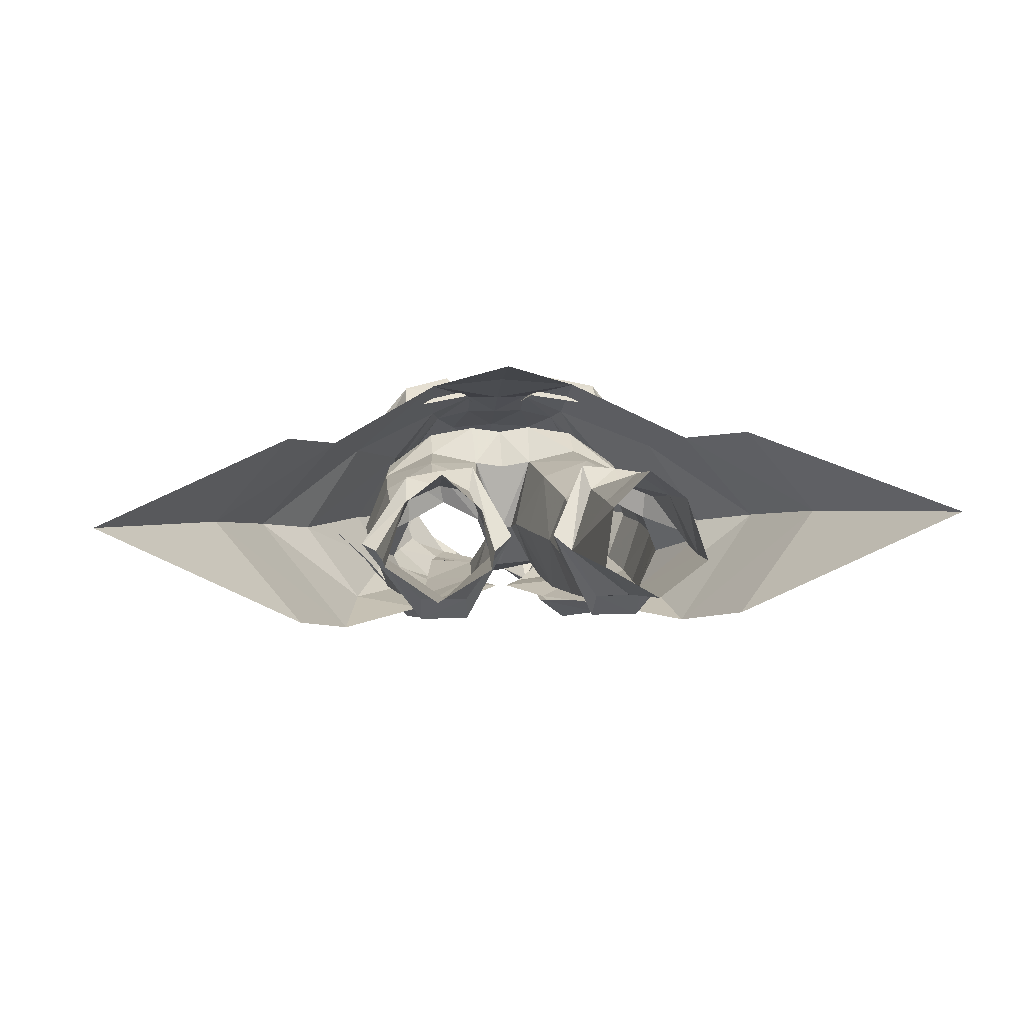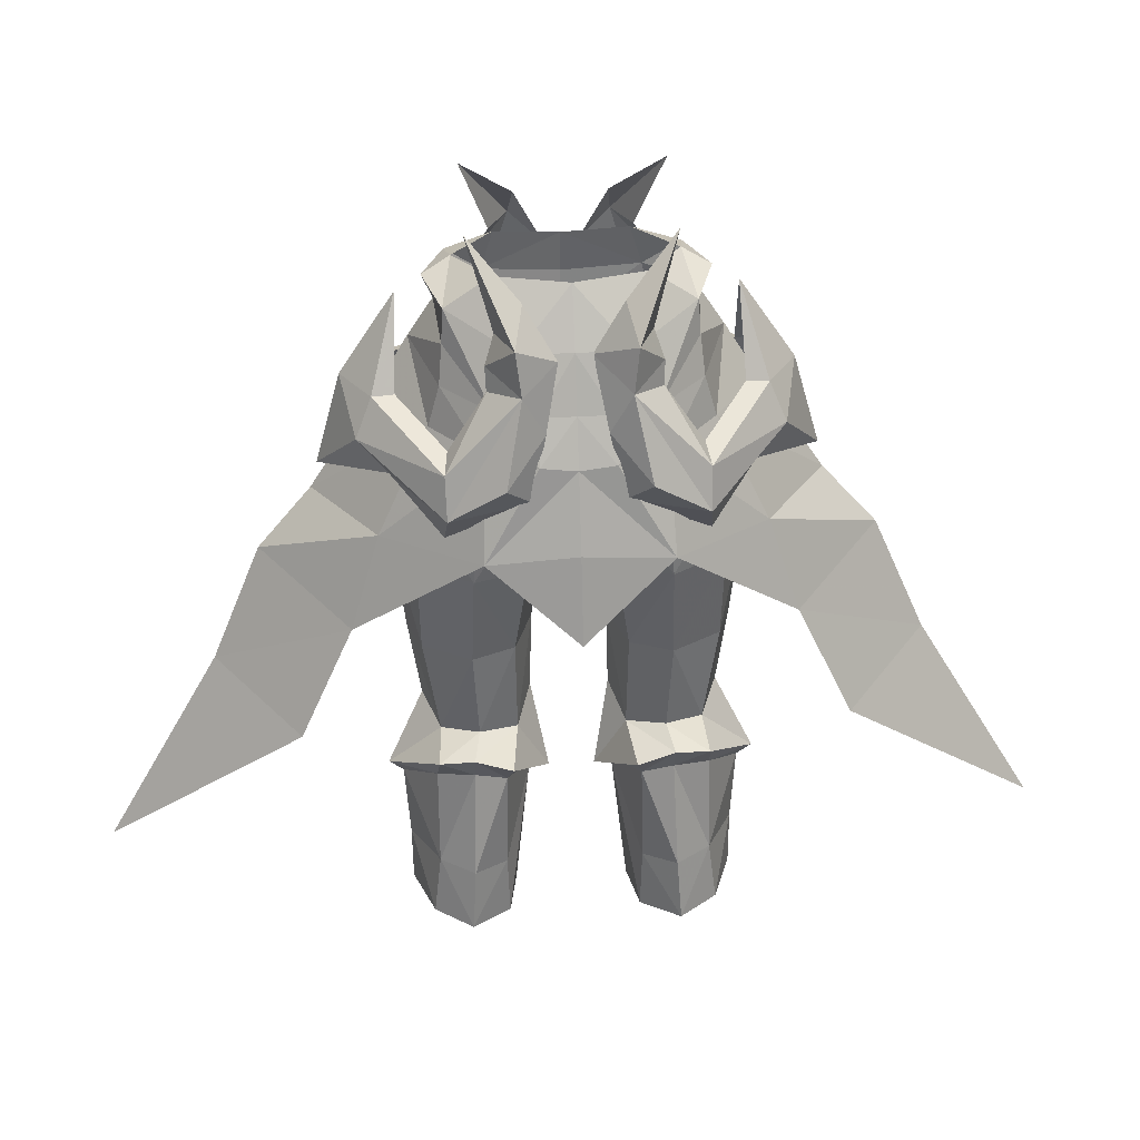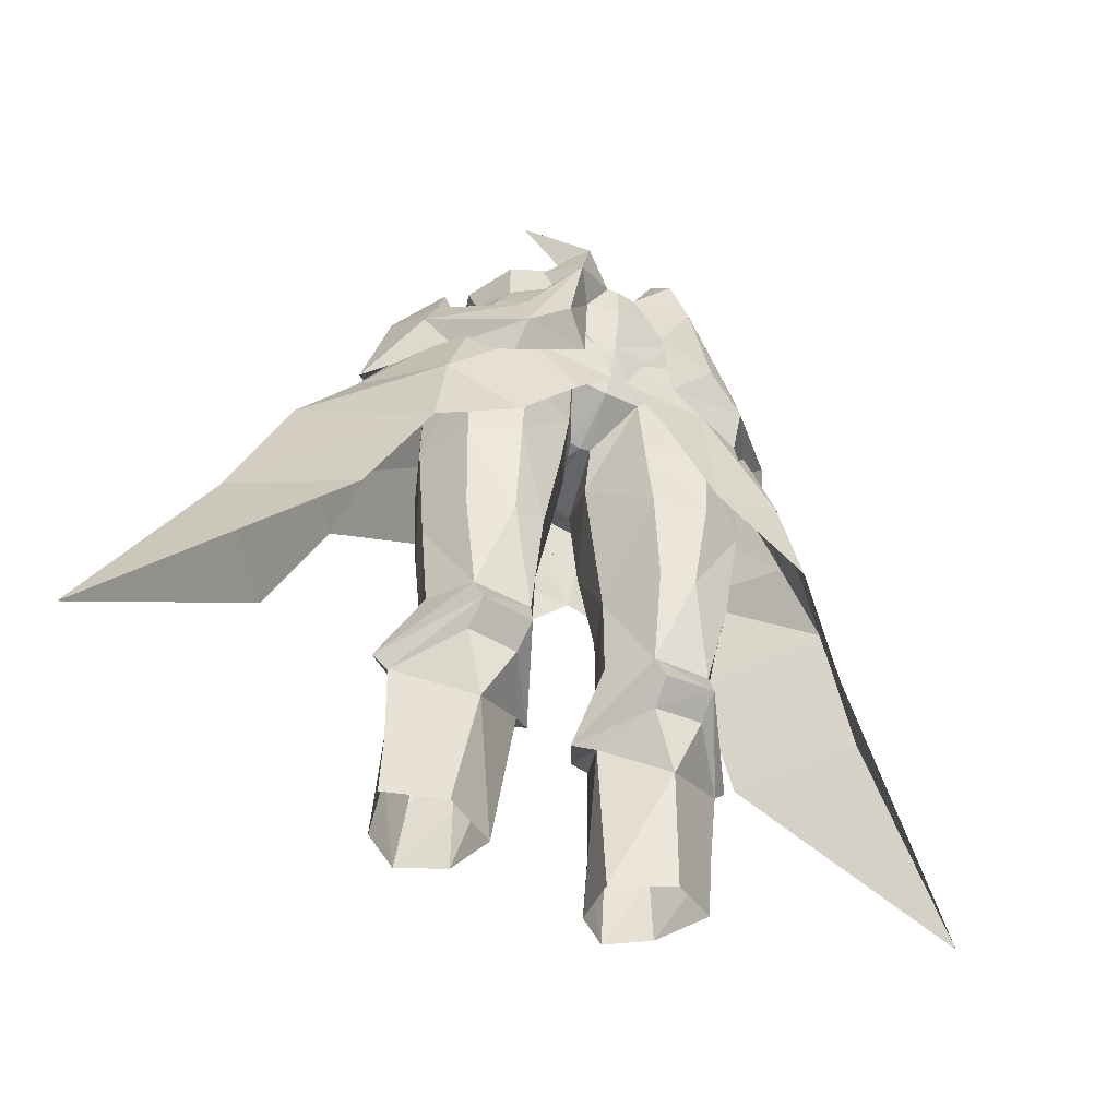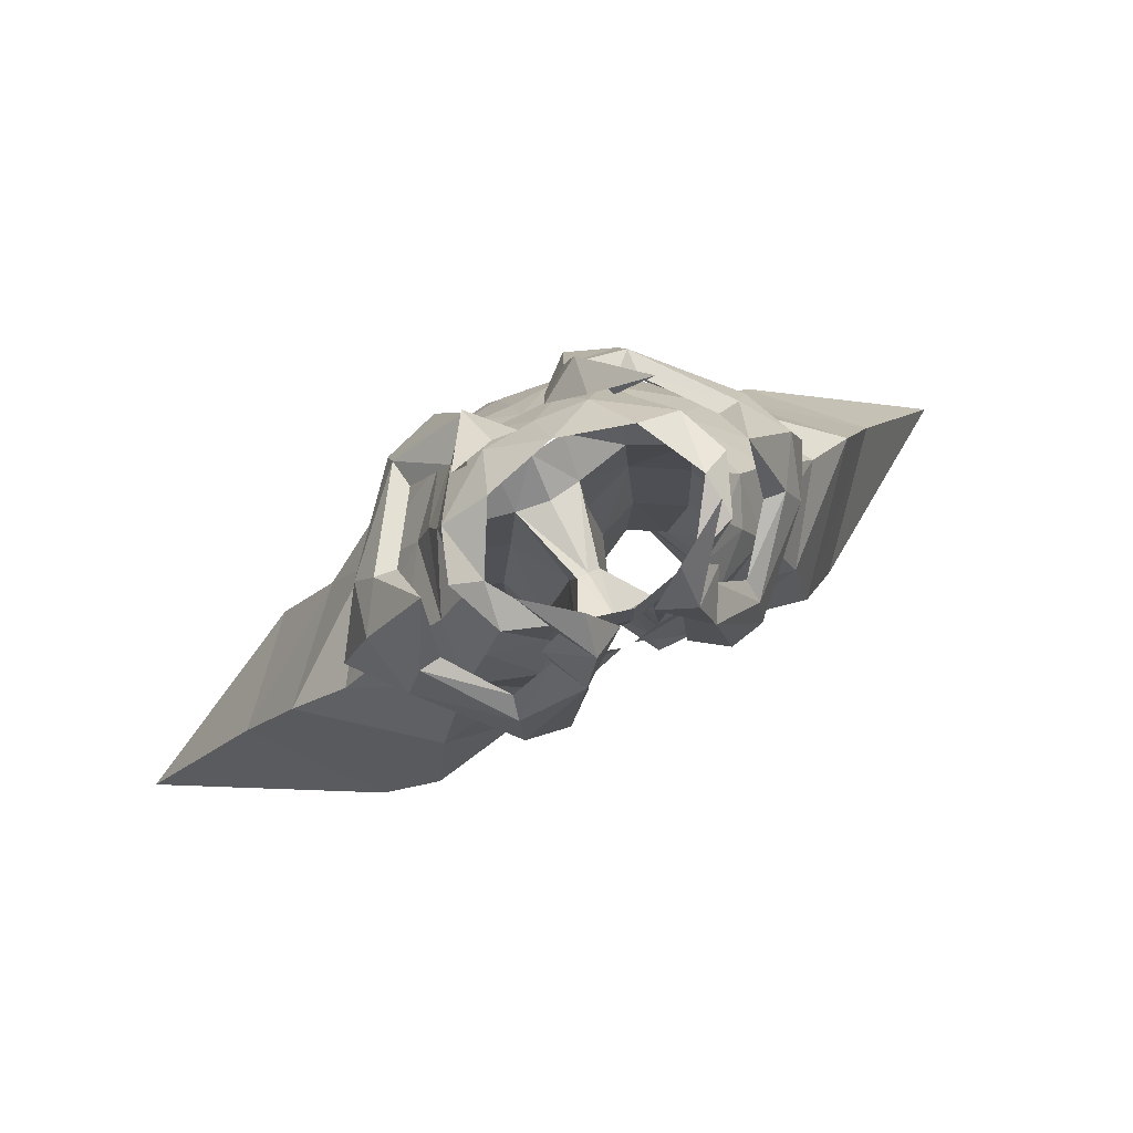
<metadata>
{"format":"obj","ext":"obj","renderer":"f3d","projection":"perspective","resolution":1024,"background":"white","views":[{"elev":11.1,"azim":174.5,"up":"+Y"},{"elev":37.9,"azim":175.9,"up":"+Z"},{"elev":-49.8,"azim":-28.9,"up":"+Z"},{"elev":75.6,"azim":-26.7,"up":"+Z"}]}
</metadata>
<code>
g Object05
v -3.441 -2.218 29.24
v -2.006 0.4716 28.33
v -1.102 1.196 28.81
v -3.33 -3.444 30.14
v -4.66 -4.179 36.35
v -6.737 -3.453 36.15
v -5.908 -2.846 31.82
v -4.735 4.133 31.78
v -2.926 4.393 31.33
v -3.217 3.377 29.98
v -4.728 3.59 30.47
v -5.737 -3.513 30.34
v -5.803 -2.244 29.46
v -4.435 2.406 32.13
v -2.597 1.521 31.67
v -2.663 1.654 36.62
v -4.682 2.426 36.61
v -7.669 -0.9584 36.24
v -7.089 -0.5046 32.37
v -8.151 0.6242 28.37
v -8.84 0.8472 29.14
v -3.127 -2.863 31.68
v -5.404 -0.4132 21.08
v -4.746 -1.514 26.51
v -7.931 0.9339 24.61
v -7.905 1.249 21.78
v -6.556 3.859 25.32
v -6.915 4.25 22.3
v -5.081 5.639 22.36
v -4.89 4.995 25.36
v -3.31 3.705 24.87
v -3.212 3.964 21.79
v -6.257 1.482 31.75
v -6.399 3.887 31.53
v -1.78 -0.707 36.61
v -6.519 2.895 30.05
v -2.006 0.4716 28.33
v -1.78 -0.707 36.61
v -1.885 -0.5738 32.47
v -1.102 1.196 28.81
v -3.048 -3.805 36.55
v -2.776 1.137 21.22
v -2.776 1.137 21.22
v -6.999 1.084 36.52
v -1.885 -0.5738 32.47
v -7.162 -4.133 40.84
v -4.904 -5.15 40.75
v -4.829 -5.507 44.31
v -7.249 -4.394 44.9
v -1.994 2.032 41.38
v -1.6 2.14 45.91
v -0.6087 -1.224 43.8
v -1.057 -1.038 40.92
v -4.502 -5.384 47.77
v -2.081 -4.48 43.95
v -1.823 -4.354 47.72
v -4.201 3.618 47.35
v -4.247 2.814 45.53
v -6.996 1.49 45.48
v -6.708 1.802 47.33
v -1.72 3.999 47.52
v -0.005128 -1.819 46.1
v -0.5515 -1.874 46.18
v -0.005132 1.825 46.24
v -0.005125 -4.447 47.48
v -0.5515 -1.874 46.18
v -0.005128 -1.819 46.1
v -4.018 -4.879 50.99
v -0.005127 -5.427 50.06
v -0.6087 -1.224 43.8
v -1.78 -0.707 36.61
v -2.663 1.654 36.62
v -8.22 -1.321 41.06
v -7.083 1.43 41.46
v -6.999 1.084 36.52
v -7.669 -0.9584 36.24
v -4.53 2.904 41.49
v -4.682 2.426 36.61
v -6.737 -3.453 36.15
v -4.66 -4.179 36.35
v -3.048 -3.805 36.55
v -2.477 -4.403 40.84
v -1.78 -0.707 36.61
v -1.057 -1.038 40.92
v -8.244 -1.566 45.4
v -6.779 -4.285 48.13
v -7.761 -1.768 48.55
v -3.609 -5.138 53.01
v -0.005127 -5.852 52.36
v -0.005128 -5.836 54.33
v -3.054 -5.192 54.87
v -0.005136 3.708 47.7
v 3.43 -2.218 29.24
v 3.32 -3.444 30.14
v 1.092 1.196 28.81
v 1.996 0.4716 28.33
v 4.65 -4.179 36.35
v 5.897 -2.846 31.82
v 6.727 -3.453 36.15
v 4.724 4.133 31.78
v 4.717 3.59 30.47
v 3.206 3.377 29.98
v 2.916 4.393 31.33
v 5.793 -2.244 29.46
v 5.727 -3.513 30.34
v 2.587 1.521 31.67
v 4.425 2.406 32.13
v 2.653 1.654 36.62
v 4.672 2.426 36.61
v 7.659 -0.9584 36.24
v 7.079 -0.5046 32.37
v 8.141 0.6243 28.37
v 8.83 0.8473 29.14
v 3.117 -2.863 31.68
v 5.394 -0.4132 21.08
v 7.895 1.249 21.78
v 7.921 0.934 24.61
v 4.736 -1.514 26.51
v 6.905 4.25 22.3
v 6.546 3.859 25.32
v 5.071 5.639 22.36
v 3.202 3.964 21.79
v 3.299 3.704 24.87
v 4.879 4.995 25.36
v 6.246 1.482 31.75
v 6.388 3.887 31.53
v 1.77 -0.707 36.61
v 6.508 2.895 30.05
v 1.996 0.4716 28.33
v 1.77 -0.707 36.61
v 1.874 -0.5738 32.47
v 1.092 1.196 28.81
v 3.038 -3.805 36.55
v 2.766 1.137 21.22
v 2.766 1.137 21.22
v 6.988 1.084 36.52
v 1.874 -0.5738 32.47
v 7.152 -4.133 40.84
v 7.239 -4.394 44.9
v 4.819 -5.507 44.31
v 4.894 -5.15 40.75
v 1.984 2.032 41.38
v 1.046 -1.038 40.92
v 0.5984 -1.224 43.8
v 1.59 2.14 45.91
v 4.492 -5.384 47.77
v 1.813 -4.354 47.72
v 2.071 -4.48 43.95
v 4.19 3.618 47.35
v 6.698 1.802 47.33
v 6.986 1.49 45.48
v 4.237 2.814 45.53
v 1.71 3.999 47.52
v 0.5412 -1.874 46.18
v 0.5412 -1.874 46.18
v 4.008 -4.879 50.99
v 0.5984 -1.224 43.8
v 1.77 -0.707 36.61
v 2.653 1.654 36.62
v 8.21 -1.321 41.06
v 7.659 -0.9584 36.24
v 6.988 1.084 36.52
v 7.073 1.43 41.46
v 4.52 2.904 41.49
v 4.672 2.426 36.61
v 4.65 -4.179 36.35
v 6.727 -3.453 36.15
v 2.467 -4.403 40.84
v 3.038 -3.805 36.55
v 1.046 -1.038 40.92
v 1.77 -0.707 36.61
v 8.233 -1.566 45.4
v 6.769 -4.285 48.13
v 7.75 -1.768 48.55
v 3.599 -5.139 53.01
v 3.044 -5.192 54.87
f 1 2 3
f 3 4 1
f 5 6 7
f 8 9 10
f 10 11 8
f 1 4 12
f 12 13 1
f 8 14 15
f 15 9 8
f 16 15 14
f 14 17 16
f 18 19 7
f 7 6 18
f 20 13 12
f 12 21 20
f 12 4 22
f 22 7 12
f 23 24 25
f 25 26 23
f 25 27 28
f 28 26 25
f 29 30 31
f 31 32 29
f 21 19 33
f 34 21 33
f 15 16 35
f 34 36 21
f 37 10 9
f 38 22 39
f 15 40 9
f 9 40 37
f 21 12 7
f 38 41 22
f 19 18 33
f 19 21 7
f 24 42 2
f 2 1 24
f 37 43 32
f 22 4 3
f 18 44 33
f 35 45 15
f 37 31 10
f 29 28 27
f 27 30 29
f 11 36 34
f 34 8 11
f 34 33 14
f 14 8 34
f 33 44 17
f 17 14 33
f 30 11 10
f 10 31 30
f 27 36 11
f 11 30 27
f 20 36 27
f 37 32 31
f 24 1 13
f 24 13 20
f 20 25 24
f 25 20 27
f 24 23 42
f 22 41 5
f 5 7 22
f 22 3 39
f 45 40 15
f 46 47 48
f 48 49 46
f 50 51 52
f 52 53 50
f 54 48 55
f 55 56 54
f 57 58 59
f 59 60 57
f 58 57 61
f 61 51 58
f 62 63 51
f 51 64 62
f 65 56 66
f 66 67 65
f 68 54 56
f 69 68 56
f 56 65 69
f 70 66 56
f 56 55 70
f 71 72 50
f 50 53 71
f 73 74 75
f 75 76 73
f 51 50 77
f 77 58 51
f 51 63 52
f 72 78 77
f 77 50 72
f 46 79 80
f 80 47 46
f 47 80 81
f 81 82 47
f 78 75 74
f 74 77 78
f 82 81 83
f 83 84 82
f 85 59 74
f 74 73 85
f 49 48 54
f 54 86 49
f 55 48 47
f 47 82 55
f 59 58 77
f 77 74 59
f 82 84 70
f 70 55 82
f 73 46 49
f 49 85 73
f 79 46 73
f 73 76 79
f 85 49 86
f 86 87 85
f 88 89 90
f 90 91 88
f 88 68 69
f 69 89 88
f 51 61 92
f 92 64 51
f 85 87 60
f 60 59 85
f 36 20 21
f 93 94 95
f 95 96 93
f 97 98 99
f 100 101 102
f 102 103 100
f 93 104 105
f 105 94 93
f 100 103 106
f 106 107 100
f 108 109 107
f 107 106 108
f 110 99 98
f 98 111 110
f 112 113 105
f 105 104 112
f 105 98 114
f 114 94 105
f 115 116 117
f 117 118 115
f 117 116 119
f 119 120 117
f 121 122 123
f 123 124 121
f 113 125 111
f 126 125 113
f 106 127 108
f 126 113 128
f 129 103 102
f 130 131 114
f 106 103 132
f 103 129 132
f 113 98 105
f 130 114 133
f 111 125 110
f 111 98 113
f 118 93 96
f 96 134 118
f 129 122 135
f 114 95 94
f 110 125 136
f 127 106 137
f 129 102 123
f 121 124 120
f 120 119 121
f 101 100 126
f 126 128 101
f 126 100 107
f 107 125 126
f 125 107 109
f 109 136 125
f 124 123 102
f 102 101 124
f 120 124 101
f 101 128 120
f 112 120 128
f 129 123 122
f 118 104 93
f 118 117 112
f 112 104 118
f 117 120 112
f 118 134 115
f 114 97 133
f 97 114 98
f 114 131 95
f 137 106 132
f 138 139 140
f 140 141 138
f 142 143 144
f 144 145 142
f 146 147 148
f 148 140 146
f 149 150 151
f 151 152 149
f 152 145 153
f 153 149 152
f 62 64 145
f 145 154 62
f 65 67 155
f 155 147 65
f 156 147 146
f 69 65 147
f 147 156 69
f 157 148 147
f 147 155 157
f 158 143 142
f 142 159 158
f 160 161 162
f 162 163 160
f 145 152 164
f 164 142 145
f 145 144 154
f 159 142 164
f 164 165 159
f 138 141 166
f 166 167 138
f 141 168 169
f 169 166 141
f 165 164 163
f 163 162 165
f 168 170 171
f 171 169 168
f 172 160 163
f 163 151 172
f 139 173 146
f 146 140 139
f 148 168 141
f 141 140 148
f 151 163 164
f 164 152 151
f 168 148 157
f 157 170 168
f 160 172 139
f 139 138 160
f 167 161 160
f 160 138 167
f 172 174 173
f 173 139 172
f 175 176 90
f 90 89 175
f 175 89 69
f 69 156 175
f 145 64 92
f 92 153 145
f 172 151 150
f 150 174 172
f 128 113 112
g Object01
v -8.69 1.065 50.53
v -10.09 -1.129 50.37
v -7.512 -1.527 54.22
v -0.7575 3.212 53.7
v -1.35 4.996 50.86
v -2.352 5.187 52.86
v -2.597 4.721 54.88
v -8.7 -3.314 50.08
v -0.7575 -6.118 53.7
v -2.317 -7.079 54.79
v -3 -7.545 52.24
v -2.105 -6.39 51.1
v -9.439 1.722 48.78
v -11.32 -0.676 46
v -5.649 6.458 47.58
v -8.073 2.328 47.35
v -5.784 5.503 46.08
v -1.967 5.888 48.01
v -3.116 6.81 49.28
v -4.518 1.396 58.57
v -2.176 2.671 55.93
v -3.382 2.588 54.49
v -3.824 3.209 53.28
v -3.781 3.564 52.22
v -5.686 5.65 49.41
v -5.52 4.215 49.71
v -7.661 0.9397 50.52
v -9.451 -3.603 48.24
v -8.086 -3.914 46.72
v -5.794 -7.286 46.16
v -5.957 -6.284 44.81
v -2.409 -6.618 46.8
v -3.881 -7.878 47.6
v -2.131 -5.576 56.6
v -4.539 -4.302 58.81
v -3.248 -5.494 54.85
v -4.079 -5.567 53.49
v -3.781 -5.922 52.22
v -5.789 -6.764 48.09
v -5.58 -5.806 48.98
v -7.67 -3.195 50.1
v 8.68 1.065 50.53
v 7.501 -1.527 54.22
v 10.08 -1.129 50.37
v 0.7473 3.76 53.71
v 2.587 4.718 54.89
v 2.342 5.187 52.87
v 1.34 4.999 50.87
v 8.69 -3.314 50.08
v 0.7473 -6.117 53.69
v 2.094 -6.389 51.09
v 2.99 -7.545 52.22
v 2.307 -7.081 54.78
v 11.31 -0.676 46
v 9.429 1.722 48.78
v 8.062 2.328 47.35
v 5.639 6.459 47.59
v 5.774 5.505 46.09
v 1.957 5.89 48.02
v 3.106 6.812 49.29
v 2.166 2.668 55.94
v 4.508 1.389 58.57
v 3.372 2.586 54.5
v 3.814 3.207 53.28
v 3.771 3.563 52.23
v 5.676 5.65 49.41
v 5.51 4.215 49.72
v 7.651 0.9397 50.52
v 9.44 -3.603 48.24
v 5.784 -7.286 46.16
v 8.076 -3.914 46.72
v 5.947 -6.284 44.81
v 2.399 -6.618 46.8
v 3.871 -7.878 47.6
v 4.529 -4.309 58.8
v 2.121 -5.58 56.6
v 3.237 -5.497 54.84
v 4.068 -5.569 53.49
v 3.771 -5.923 52.21
v 5.779 -6.764 48.09
v 5.57 -5.806 48.98
v 7.66 -3.195 50.1
f 177 178 179
f 180 181 182
f 182 183 180
f 184 179 178
f 185 186 187
f 187 188 185
f 178 189 190
f 189 191 192
f 193 191 194
f 191 182 195
f 183 196 197
f 197 180 183
f 196 183 198
f 199 182 200
f 182 191 201
f 191 189 201
f 202 177 203
f 177 179 203
f 190 189 192
f 182 199 183
f 178 177 189
f 192 191 193
f 191 195 194
f 194 195 181
f 195 182 181
f 200 201 202
f 201 177 202
f 182 201 200
f 201 189 177
f 183 199 198
f 178 190 204
f 204 205 206
f 207 208 206
f 206 209 187
f 186 210 211
f 210 186 185
f 211 212 186
f 213 214 187
f 187 215 206
f 206 215 204
f 216 217 184
f 184 217 179
f 190 205 204
f 187 186 213
f 178 204 184
f 205 207 206
f 206 208 209
f 208 188 209
f 209 188 187
f 214 216 215
f 215 216 184
f 187 214 215
f 215 184 204
f 186 212 213
f 218 219 220
f 221 222 223
f 223 224 221
f 225 220 219
f 226 227 228
f 228 229 226
f 220 230 231
f 231 232 233
f 234 235 233
f 233 236 223
f 222 237 238
f 237 222 221
f 238 239 222
f 240 241 223
f 223 242 233
f 233 242 231
f 243 244 218
f 218 244 219
f 230 232 231
f 223 222 240
f 220 231 218
f 232 234 233
f 233 235 236
f 235 224 236
f 236 224 223
f 241 243 242
f 242 243 218
f 223 241 242
f 242 218 231
f 222 239 240
f 220 245 230
f 245 246 247
f 248 246 249
f 246 228 250
f 229 251 252
f 252 226 229
f 251 229 253
f 254 228 255
f 228 246 256
f 246 245 256
f 257 225 258
f 225 219 258
f 230 245 247
f 228 254 229
f 220 225 245
f 247 246 248
f 246 250 249
f 249 250 227
f 250 228 227
f 255 256 257
f 256 225 257
f 228 256 255
f 256 245 225
f 229 254 253
g Object05
v -7.013 -2.099 51.61
v -5.836 -2.04 53.52
v -5.571 1.083 53.11
v -5.747 1.727 51.4
v -3.548 4.016 51.45
v -1.651 4.479 51.42
v -1.671 5.608 49.59
v -3.958 4.623 49.58
v -3.371 0.636 56.1
v -0.005129 1.56 56.21
v -2.45 3.104 53.75
v -0.005132 4.461 51.39
v -0.004772 5.61 49.37
v -6.327 -1.722 54.9
v -5.481 0.7209 54.65
v -6.031 -4.215 51.27
v -4.159 -5.879 50.57
v -3.609 -5.138 53.01
v -5.117 -3.922 53.17
v -4.153 6.834 45.48
v -0.005131 3.266 53.79
v -8.673 3.204 44.62
v -5.282 -4.316 54.6
v -6.287 1.922 49.44
v -11.71 -1.273 44.2
v -5.009 -2.337 55.44
v -3.054 -5.192 54.87
v -1.301 -5.807 48.89
v -0.3227 -5.691 47.02
v -4.839 -5.443 47.47
v -5.282 -5.613 41.48
v -2.352 -5.897 44.76
v -7.149 -4.402 48.38
v -8.848 -5.236 42.97
v -10.06 4.365 40.31
v -14.26 -0.4596 41.51
v -9.623 -5.836 38.07
v -12.59 5.479 35.07
v -16.65 0.7803 36.13
v -22.24 2.429 26.82
v -12.12 -4.346 33.46
v -0.005141 7.145 45.98
v -8.639 -1.663 49.01
v -0.005143 8.406 42.06
v 7.003 -2.1 51.61
v 5.737 1.726 51.4
v 5.561 1.082 53.11
v 5.826 -2.042 53.52
v 3.537 4.016 51.45
v 3.949 4.623 49.58
v 1.663 5.61 49.6
v 1.641 4.479 51.42
v 3.361 0.636 56.1
v 2.439 3.103 53.76
v 5.47 0.7209 54.65
v 6.317 -1.722 54.9
v 6.021 -4.216 51.26
v 5.107 -3.923 53.16
v 3.599 -5.139 53.01
v 4.148 -5.879 50.56
v 4.143 6.834 45.48
v 8.663 3.204 44.62
v 5.272 -4.316 54.6
v 6.277 1.921 49.44
v 11.7 -1.273 44.2
v 4.998 -2.337 55.44
v 3.044 -5.192 54.87
v 1.291 -5.807 48.89
v 0.3124 -5.691 47.02
v 4.829 -5.443 47.47
v 5.272 -5.613 41.48
v 2.342 -5.897 44.76
v 8.838 -5.236 42.97
v 7.139 -4.402 48.38
v 14.25 -0.4595 41.51
v 10.05 4.365 40.31
v 9.613 -5.836 38.07
v 16.64 0.7803 36.13
v 12.58 5.479 35.07
v 22.23 2.43 26.82
v 12.11 -4.346 33.46
v 8.628 -1.665 49.01
f 259 260 261
f 261 262 259
f 263 264 265
f 265 266 263
f 267 268 269
f 270 271 265
f 265 264 270
f 261 263 262
f 260 272 273
f 273 261 260
f 274 275 276
f 276 277 274
f 259 274 277
f 277 260 259
f 278 266 265
f 267 269 273
f 268 279 269
f 278 280 266
f 278 265 271
f 276 281 277
f 282 280 283
f 284 273 272
f 267 273 284
f 272 281 284
f 281 285 284
f 281 276 285
f 260 277 281
f 272 260 281
f 273 263 261
f 276 275 286
f 287 286 288
f 289 290 288
f 288 291 292
f 292 291 283
f 280 293 294
f 292 295 289
f 283 294 292
f 293 296 297
f 294 297 295
f 278 293 280
f 297 296 298
f 299 297 298
f 278 271 300
f 266 280 282
f 282 283 301
f 283 291 301
f 280 294 283
f 292 294 295
f 287 288 290
f 288 292 289
f 293 297 294
f 295 297 299
f 278 300 302
f 264 269 279
f 279 270 264
f 269 264 263
f 269 263 273
f 266 282 262
f 262 263 266
f 282 301 259
f 259 262 282
f 259 301 291
f 291 274 259
f 291 288 275
f 275 274 291
f 275 288 286
f 303 304 305
f 305 306 303
f 307 308 309
f 309 310 307
f 311 312 268
f 270 310 309
f 309 271 270
f 305 304 307
f 306 305 313
f 313 314 306
f 315 316 317
f 317 318 315
f 303 306 316
f 316 315 303
f 319 309 308
f 311 313 312
f 268 312 279
f 319 308 320
f 319 271 309
f 317 316 321
f 322 323 320
f 324 314 313
f 311 324 313
f 314 324 321
f 321 324 325
f 321 325 317
f 306 321 316
f 314 321 306
f 313 305 307
f 317 326 318
f 327 328 326
f 329 328 330
f 328 331 332
f 331 323 332
f 320 333 334
f 331 329 335
f 323 331 333
f 334 336 337
f 333 335 336
f 319 320 334
f 336 338 337
f 339 338 336
f 319 300 271
f 308 322 320
f 322 340 323
f 323 340 332
f 320 323 333
f 331 335 333
f 327 330 328
f 328 329 331
f 334 333 336
f 335 339 336
f 319 302 300
f 310 270 279
f 279 312 310
f 312 307 310
f 312 313 307
f 308 307 304
f 304 322 308
f 322 304 303
f 303 340 322
f 303 315 332
f 332 340 303
f 332 315 318
f 318 328 332
f 318 326 328

</code>
